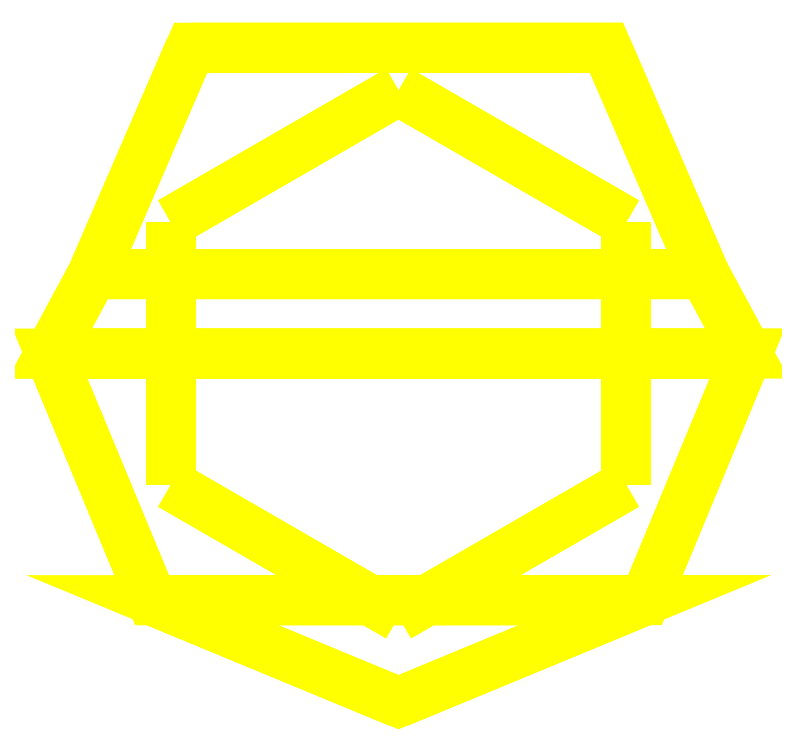
<metadata>
{"format":"dxf","ext":"dxf","renderer":"ezdxf+matplotlib","layout":"modelspace","background":"white","min_lineweight":24,"dpi":150}
</metadata>
<code>
0
SECTION
2
ENTITIES
0
3DFACE
8
TURRETS
10
0.3724
20
0.215
30
-2e-16
11
2e-16
21
0.43
31
-2e-16
12
2e-16
22
0.43
32
0.26
13
0.3724
23
0.215
33
0.26
0
3DFACE
8
TURRETS
10
-2e-16
20
-0.43
30
-2e-16
11
0.3724
21
-0.215
31
-2e-16
12
0.3724
22
-0.215
32
0.26
13
-2e-16
23
-0.43
33
0.26
0
3DFACE
8
TURRETS
10
0.3724
20
-0.215
30
-2e-16
11
0.3724
21
0.215
31
-2e-16
12
0.3724
22
0.215
32
0.26
13
0.3724
23
-0.215
33
0.26
0
3DFACE
8
TURRETS
10
-0.3724
20
-0.215
30
-2e-16
11
-2e-16
21
-0.43
31
-2e-16
12
-2e-16
22
-0.43
32
0.26
13
-0.3724
23
-0.215
33
0.26
0
3DFACE
8
TURRETS
10
2e-16
20
0.43
30
-2e-16
11
-0.3724
21
0.215
31
-2e-16
12
-0.3724
22
0.215
32
0.26
13
2e-16
23
0.43
33
0.26
0
3DFACE
8
TURRETS
10
-0.3724
20
0.215
30
-2e-16
11
-0.3724
21
-0.215
31
-2e-16
12
-0.3724
22
-0.215
32
0.26
13
-0.3724
23
0.215
33
0.26
0
3DFACE
8
TURRETS
10
0.5
20
0.13
30
0.82
11
0.34
21
0.5
31
0.6
12
-0.34
22
0.5
32
0.6
13
-0.5
23
0.13
33
0.82
0
3DFACE
8
TURRETS
10
-2e-16
20
-0.57
30
0.26
11
0.4031
21
-0.4031
31
0.26
12
0.4031
22
-0.4031
32
0.82
13
-2e-16
23
-0.57
33
0.82
0
3DFACE
8
TURRETS
10
0.57
20
-1e-16
30
0.26
11
0.5
21
0.13
31
0.26
12
0.5
22
0.13
32
0.82
13
0.57
23
-1e-16
33
0.82
0
3DFACE
8
TURRETS
10
0.4031
20
-0.4031
30
0.26
11
0.57
21
-1e-16
31
0.26
12
0.57
22
-1e-16
32
0.82
13
0.4031
23
-0.4031
33
0.82
0
3DFACE
8
TURRETS
10
0.5
20
0.13
30
0.26
11
0.34
21
0.5
31
0.26
12
0.34
22
0.5
32
0.6
13
0.5
23
0.13
33
0.82
0
3DFACE
8
TURRETS
10
-0.4031
20
-0.4031
30
0.26
11
-2e-16
21
-0.57
31
0.26
12
-2e-16
22
-0.57
32
0.82
13
-0.4031
23
-0.4031
33
0.82
0
3DFACE
8
TURRETS
10
-0.57
20
1e-16
30
0.26
11
-0.4031
21
-0.4031
31
0.26
12
-0.4031
22
-0.4031
32
0.82
13
-0.57
23
1e-16
33
0.82
0
3DFACE
8
TURRETS
10
-0.5
20
0.13
30
0.26
11
-0.57
21
1e-16
31
0.26
12
-0.57
22
1e-16
32
0.82
13
-0.5
23
0.13
33
0.82
0
3DFACE
8
TURRETS
10
-0.5
20
0.13
30
0.82
11
-0.34
21
0.5
31
0.6
12
-0.34
22
0.5
32
0.26
13
-0.5
23
0.13
33
0.26
0
3DFACE
8
TURRETS
10
-0.4031
20
-0.4031
30
0.26
11
0.4031
21
-0.4031
31
0.26
12
-2e-16
22
-0.57
32
0.26
13
-2e-16
23
-0.57
33
0.26
0
3DFACE
8
TURRETS
10
-0.57
20
1e-16
30
0.26
11
0.57
21
-1e-16
31
0.26
12
0.4031
22
-0.4031
32
0.26
13
-0.4031
23
-0.4031
33
0.26
0
3DFACE
8
TURRETS
10
-0.5
20
0.13
30
0.26
11
0.5
21
0.13
31
0.26
12
0.57
22
-1e-16
32
0.26
13
-0.57
23
1e-16
33
0.26
0
3DFACE
8
TURRETS
10
-0.34
20
0.5
30
0.26
11
0.34
21
0.5
31
0.26
12
0.5
22
0.13
32
0.26
13
-0.5
23
0.13
33
0.26
0
3DFACE
8
TURRETS
10
-0.34
20
0.5
30
0.6
11
0.34
21
0.5
31
0.6
12
0.34
22
0.5
32
0.26
13
-0.34
23
0.5
33
0.26
0
3DFACE
8
TURRETS
10
-2e-16
20
-0.57
30
0.82
11
0.4031
21
-0.4031
31
0.82
12
-0.4031
22
-0.4031
32
0.82
13
-2e-16
23
-0.57
33
0.82
0
3DFACE
8
TURRETS
10
0.4031
20
-0.4031
30
0.82
11
0.57
21
-1e-16
31
0.82
12
-0.57
22
1e-16
32
0.82
13
-0.4031
23
-0.4031
33
0.82
0
3DFACE
8
TURRETS
10
0.57
20
-1e-16
30
0.82
11
0.5
21
0.13
31
0.82
12
-0.5
22
0.13
32
0.82
13
-0.57
23
1e-16
33
0.82
0
ENDSEC
0
EOF

</code>
